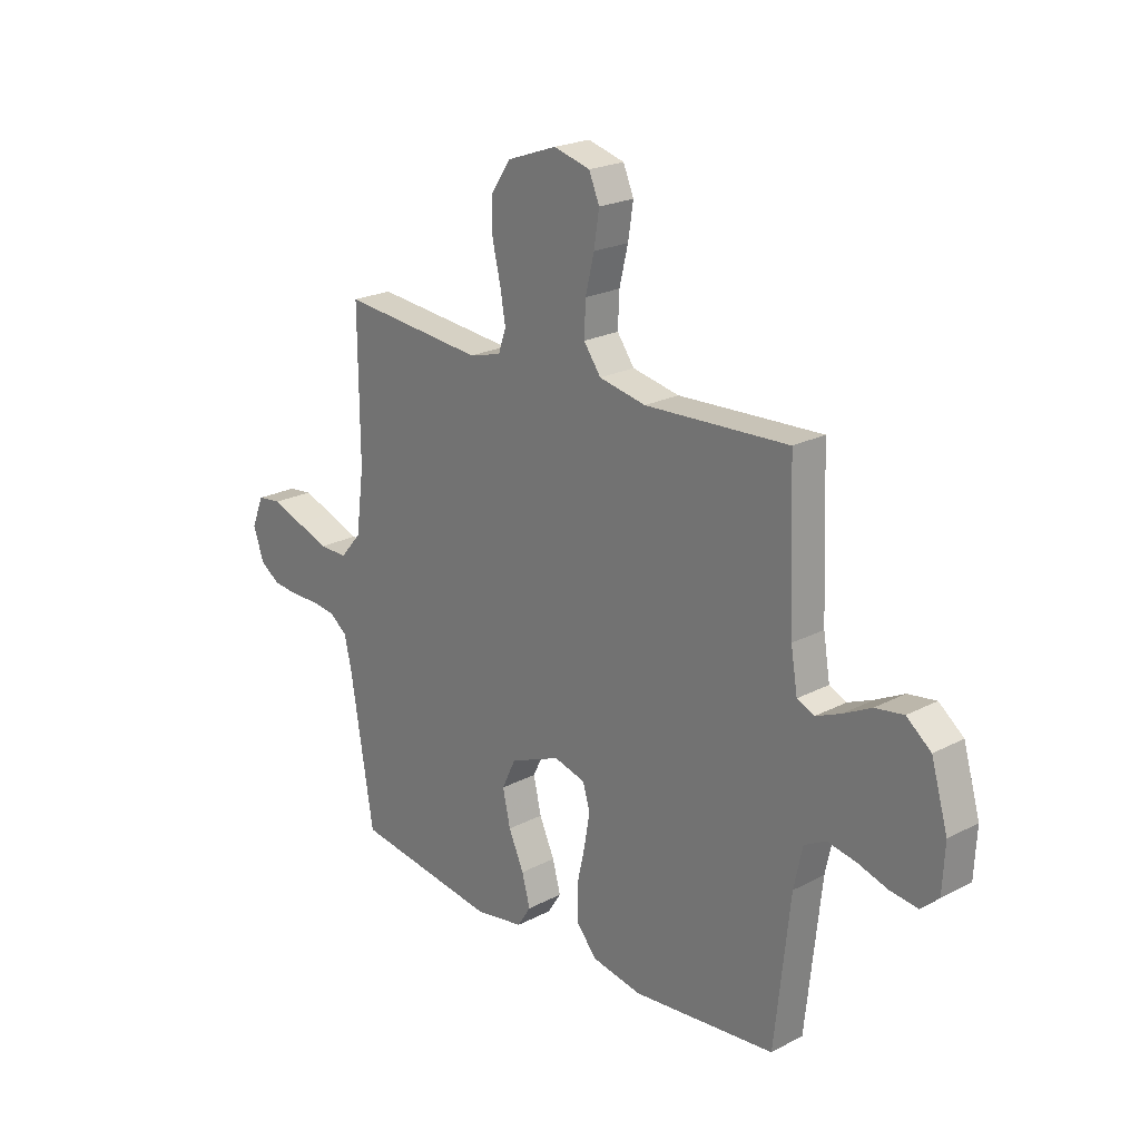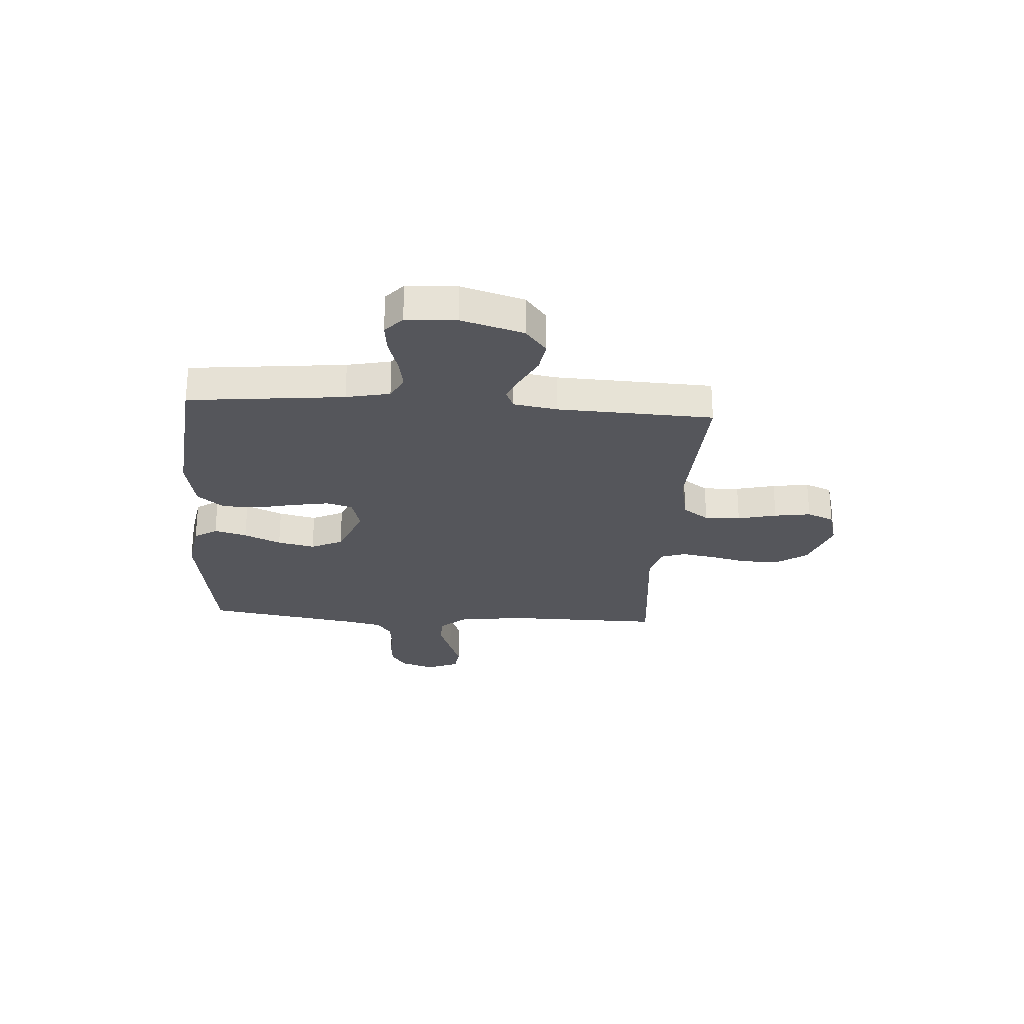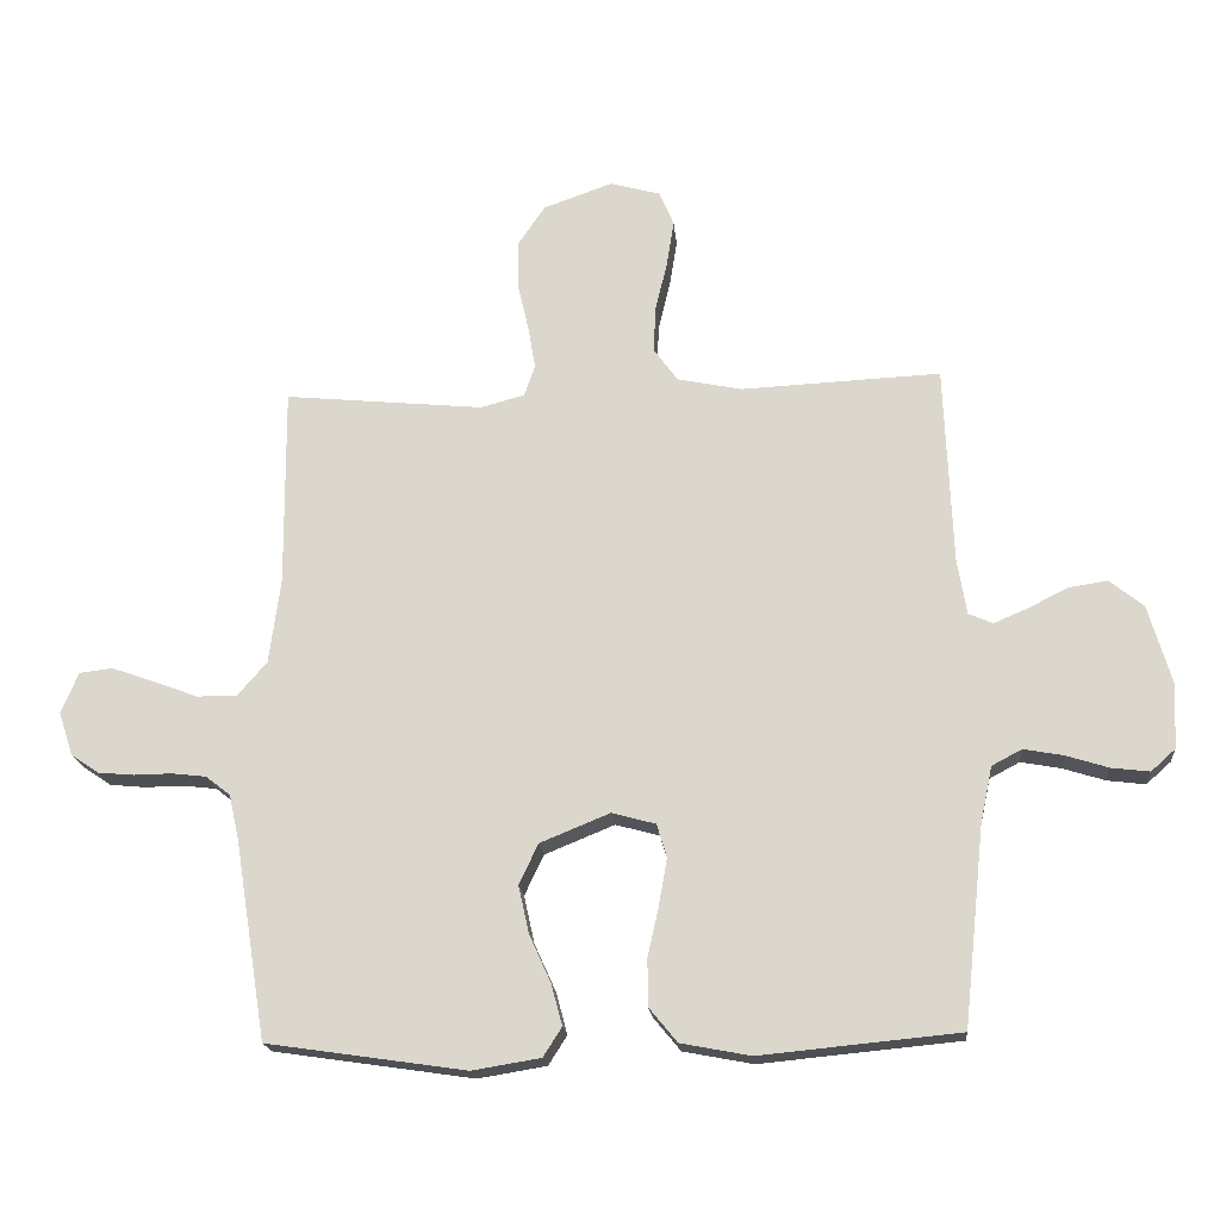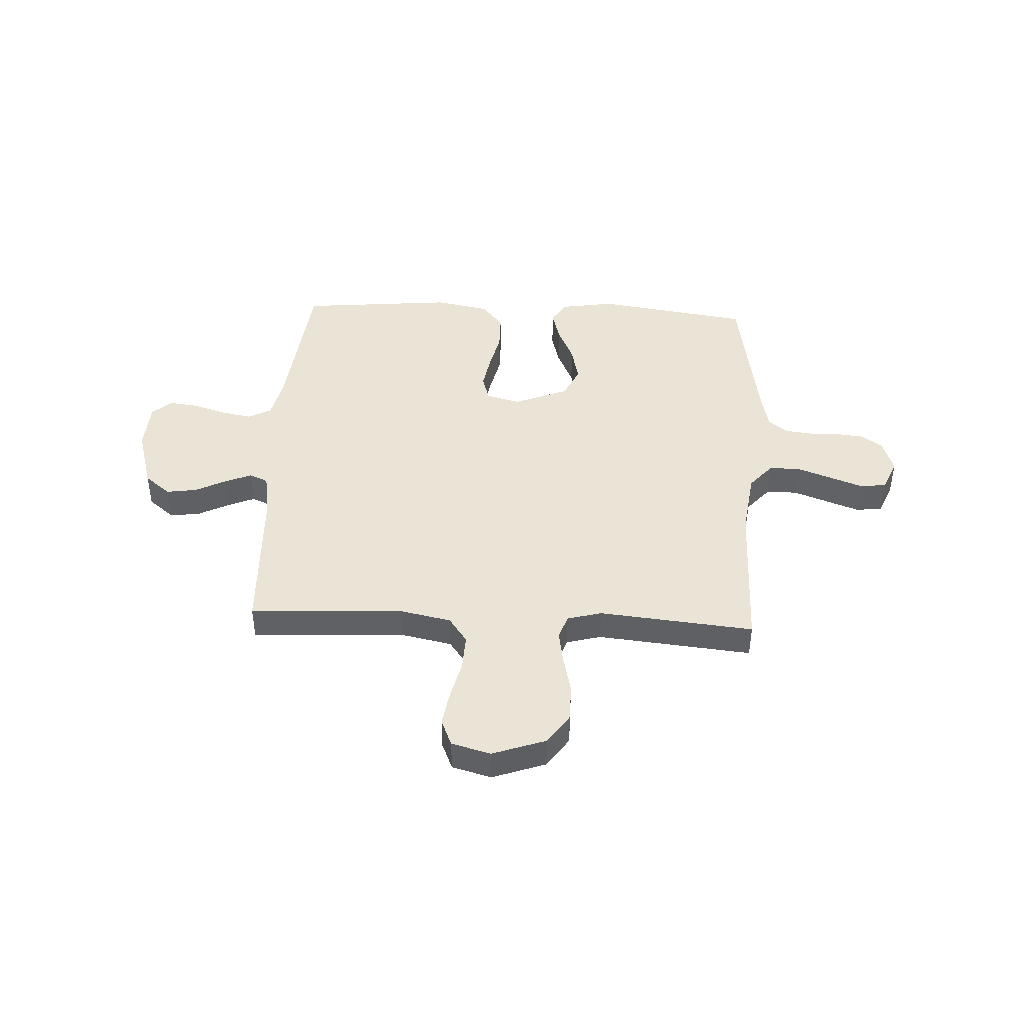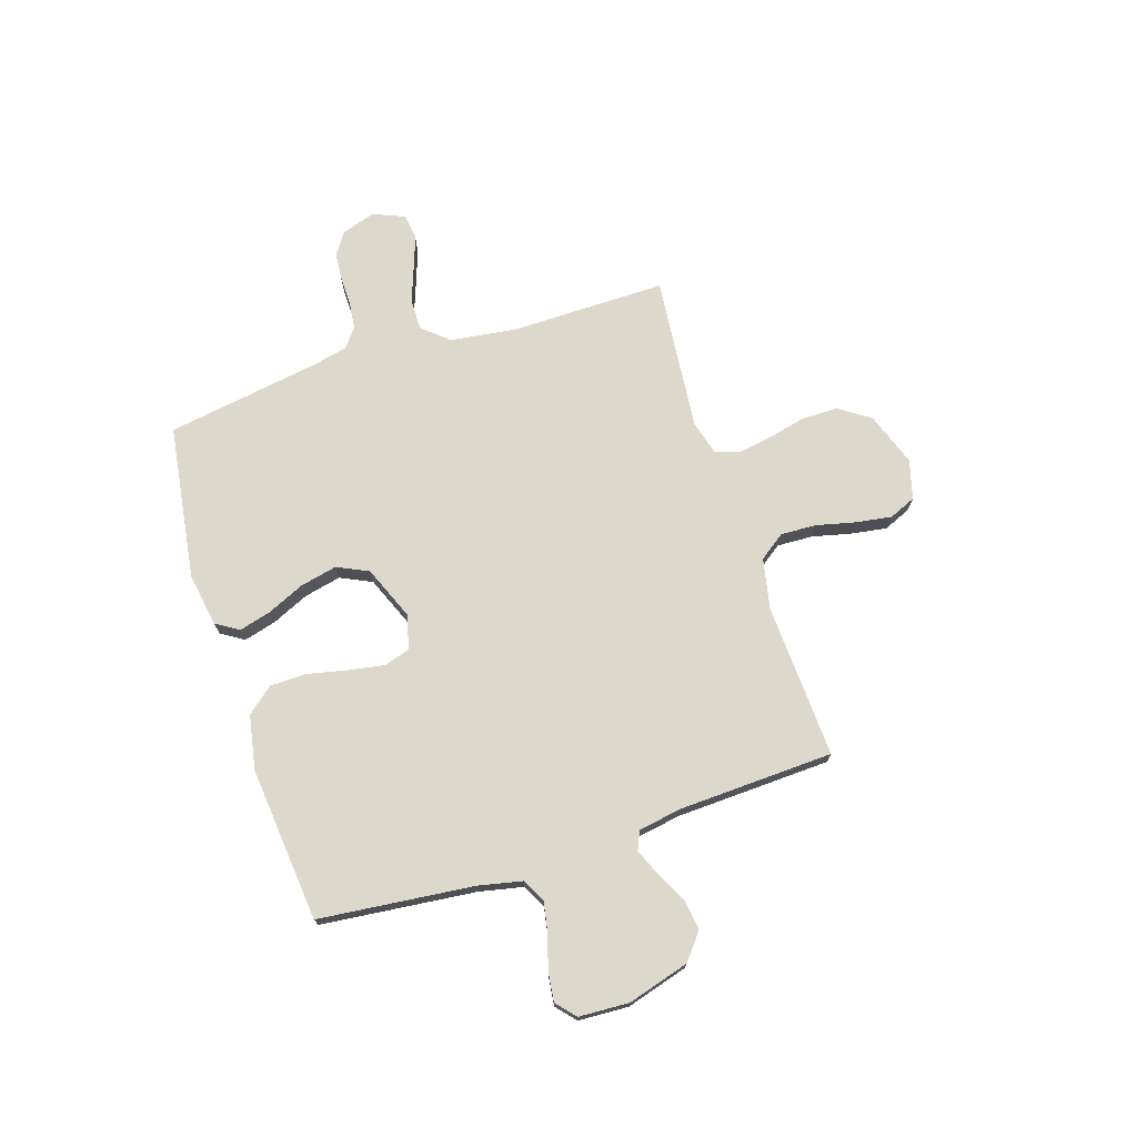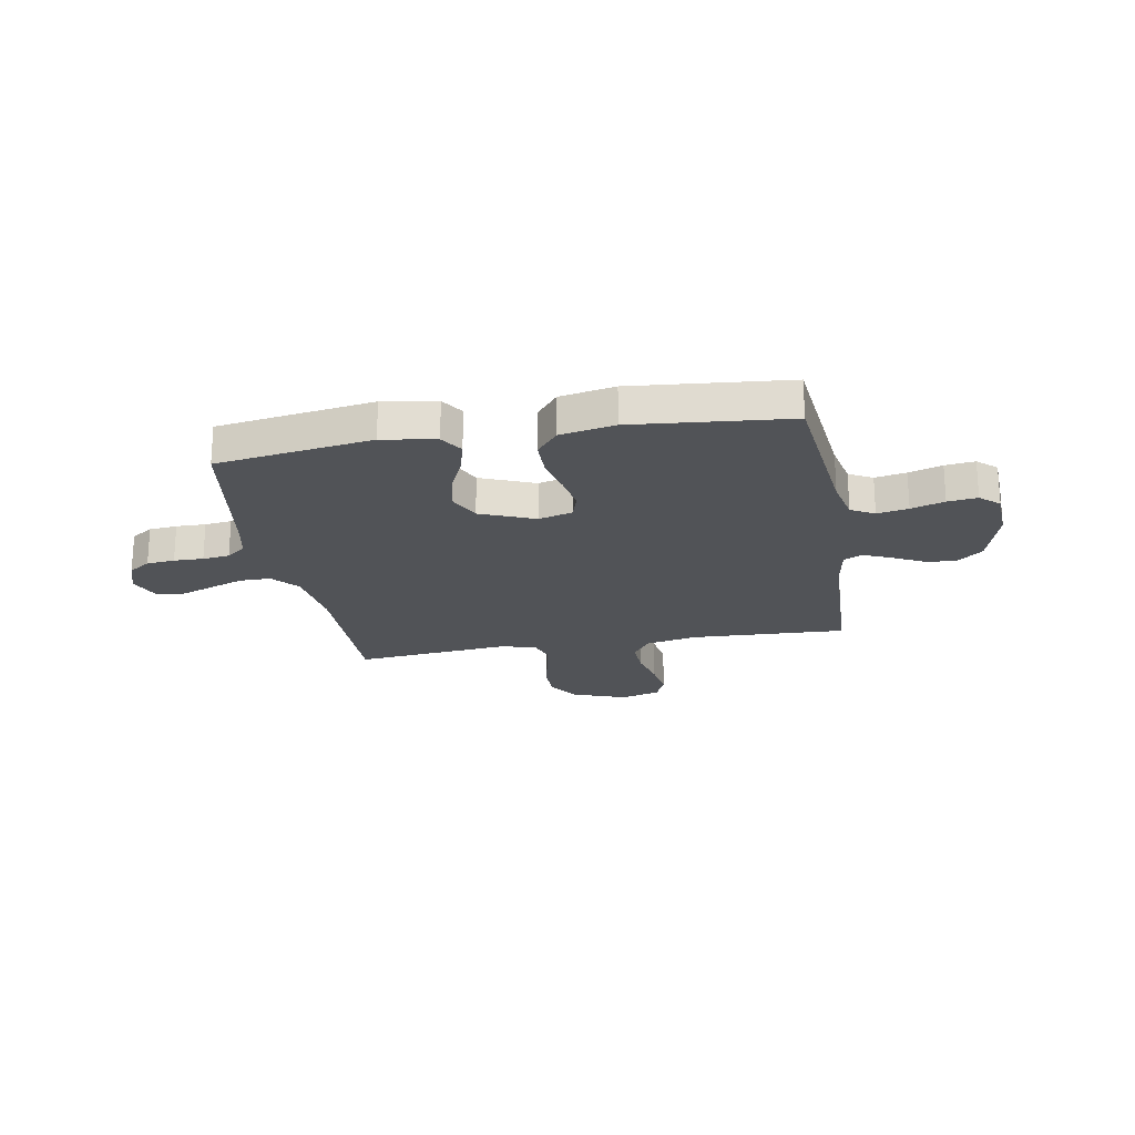
<metadata>
{"format":"obj","ext":"obj","renderer":"f3d","projection":"perspective","resolution":1024,"background":"white","views":[{"elev":22.1,"azim":-132.3,"up":"+Z"},{"elev":-26.2,"azim":-93.9,"up":"+Y"},{"elev":-18.7,"azim":-174.9,"up":"+Z"},{"elev":43.6,"azim":2.9,"up":"+Y"},{"elev":72.7,"azim":-107.9,"up":"+Y"},{"elev":-22.0,"azim":-169.9,"up":"+Y"}]}
</metadata>
<code>
v -0.5 0.07 0.5
v -0.2 0.07 0.486
v -0.102 0.07 0.506
v -0.066 0.07 0.556
v -0.069 0.07 0.625
v -0.087 0.07 0.7
v -0.098 0.07 0.77
v -0.076 0.07 0.822
v 0 0.07 0.843
v 0.104 0.07 0.806
v 0.145 0.07 0.746
v 0.145 0.07 0.674
v 0.128 0.07 0.601
v 0.117 0.07 0.536
v 0.133 0.07 0.489
v 0.2 0.07 0.471
v 0.5 0.07 0.5
v 0.498 0.07 0.2
v 0.515 0.07 0.071
v 0.559 0.07 0.02
v 0.619 0.07 0.02
v 0.687 0.07 0.045
v 0.751 0.07 0.068
v 0.801 0.07 0.062
v 0.827 0.07 0
v 0.805 0.07 -0.066
v 0.763 0.07 -0.094
v 0.709 0.07 -0.099
v 0.652 0.07 -0.098
v 0.6 0.07 -0.104
v 0.563 0.07 -0.133
v 0.548 0.07 -0.2
v 0.5 0.07 -0.5
v 0.2 0.07 -0.544
v 0.097 0.07 -0.527
v 0.069 0.07 -0.483
v 0.086 0.07 -0.42
v 0.118 0.07 -0.349
v 0.134 0.07 -0.277
v 0.105 0.07 -0.216
v 0 0.07 -0.173
v -0.066 0.07 -0.191
v -0.081 0.07 -0.241
v -0.069 0.07 -0.311
v -0.052 0.07 -0.387
v -0.053 0.07 -0.458
v -0.095 0.07 -0.509
v -0.2 0.07 -0.529
v -0.5 0.07 -0.5
v -0.532 0.07 -0.2
v -0.55 0.07 -0.116
v -0.595 0.07 -0.092
v -0.655 0.07 -0.103
v -0.719 0.07 -0.123
v -0.776 0.07 -0.13
v -0.813 0.07 -0.097
v -0.818 0.07 0
v -0.783 0.07 0.12
v -0.732 0.07 0.161
v -0.673 0.07 0.152
v -0.614 0.07 0.122
v -0.562 0.07 0.1
v -0.526 0.07 0.116
v -0.512 0.07 0.2
v -0.5 0 0.5
v -0.2 0 0.486
v -0.102 0 0.506
v -0.066 0 0.556
v -0.069 0 0.625
v -0.087 0 0.7
v -0.098 0 0.77
v -0.076 0 0.822
v 0 0 0.843
v 0.104 0 0.806
v 0.145 0 0.746
v 0.145 0 0.674
v 0.128 0 0.601
v 0.117 0 0.536
v 0.133 0 0.489
v 0.2 0 0.471
v 0.5 0 0.5
v 0.498 0 0.2
v 0.515 0 0.071
v 0.559 0 0.02
v 0.619 0 0.02
v 0.687 0 0.045
v 0.751 0 0.068
v 0.801 0 0.062
v 0.827 0 0
v 0.805 0 -0.066
v 0.763 0 -0.094
v 0.709 0 -0.099
v 0.652 0 -0.098
v 0.6 0 -0.104
v 0.563 0 -0.133
v 0.548 0 -0.2
v 0.5 0 -0.5
v 0.2 0 -0.544
v 0.097 0 -0.527
v 0.069 0 -0.483
v 0.086 0 -0.42
v 0.118 0 -0.349
v 0.134 0 -0.277
v 0.105 0 -0.216
v 0 0 -0.173
v -0.066 0 -0.191
v -0.081 0 -0.241
v -0.069 0 -0.311
v -0.052 0 -0.387
v -0.053 0 -0.458
v -0.095 0 -0.509
v -0.2 0 -0.529
v -0.5 0 -0.5
v -0.532 0 -0.2
v -0.55 0 -0.116
v -0.595 0 -0.092
v -0.655 0 -0.103
v -0.719 0 -0.123
v -0.776 0 -0.13
v -0.813 0 -0.097
v -0.818 0 0
v -0.783 0 0.12
v -0.732 0 0.161
v -0.673 0 0.152
v -0.614 0 0.122
v -0.562 0 0.1
v -0.526 0 0.116
v -0.512 0 0.2
f 58 59 60 61
f 58 61 62
f 57 58 62
f 56 57 62
f 53 54 55 56
f 52 53 56 62
f 51 52 62 63
f 47 48 49 50
f 44 45 46 47
f 43 44 47 50
f 42 43 50 51
f 35 36 37 38
f 35 38 39
f 32 33 34 35
f 31 32 35 39
f 30 31 39 40
f 26 27 28 29
f 26 29 30
f 25 26 30
f 21 22 23 24
f 21 24 25 30
f 16 17 18
f 15 16 18 19
f 10 11 12 13
f 10 13 14
f 9 10 14
f 8 9 14 15
f 5 6 7 8
f 4 5 8 15
f 64 1 2
f 64 2 3
f 63 64 3
f 41 42 51 63
f 41 63 3
f 20 21 30 40
f 19 20 40 41
f 15 19 41
f 3 4 15 41
f 125 124 123 122
f 126 125 122
f 126 122 121
f 126 121 120
f 120 119 118 117
f 126 120 117 116
f 127 126 116 115
f 114 113 112 111
f 111 110 109 108
f 114 111 108 107
f 115 114 107 106
f 102 101 100 99
f 103 102 99
f 99 98 97 96
f 103 99 96 95
f 104 103 95 94
f 93 92 91 90
f 94 93 90
f 94 90 89
f 88 87 86 85
f 94 89 88 85
f 82 81 80
f 83 82 80 79
f 77 76 75 74
f 78 77 74
f 78 74 73
f 79 78 73 72
f 72 71 70 69
f 79 72 69 68
f 66 65 128
f 67 66 128
f 67 128 127
f 127 115 106 105
f 67 127 105
f 104 94 85 84
f 105 104 84 83
f 105 83 79
f 105 79 68 67
f 1 65 66 2
f 2 66 67 3
f 3 67 68 4
f 4 68 69 5
f 5 69 70 6
f 6 70 71 7
f 7 71 72 8
f 8 72 73 9
f 9 73 74 10
f 10 74 75 11
f 11 75 76 12
f 12 76 77 13
f 13 77 78 14
f 14 78 79 15
f 15 79 80 16
f 16 80 81 17
f 17 81 82 18
f 18 82 83 19
f 19 83 84 20
f 20 84 85 21
f 21 85 86 22
f 22 86 87 23
f 23 87 88 24
f 24 88 89 25
f 25 89 90 26
f 26 90 91 27
f 27 91 92 28
f 28 92 93 29
f 29 93 94 30
f 30 94 95 31
f 31 95 96 32
f 32 96 97 33
f 33 97 98 34
f 34 98 99 35
f 35 99 100 36
f 36 100 101 37
f 37 101 102 38
f 38 102 103 39
f 39 103 104 40
f 40 104 105 41
f 41 105 106 42
f 42 106 107 43
f 43 107 108 44
f 44 108 109 45
f 45 109 110 46
f 46 110 111 47
f 47 111 112 48
f 48 112 113 49
f 49 113 114 50
f 50 114 115 51
f 51 115 116 52
f 52 116 117 53
f 53 117 118 54
f 54 118 119 55
f 55 119 120 56
f 56 120 121 57
f 57 121 122 58
f 58 122 123 59
f 59 123 124 60
f 60 124 125 61
f 61 125 126 62
f 62 126 127 63
f 63 127 128 64
f 64 128 65 1

</code>
